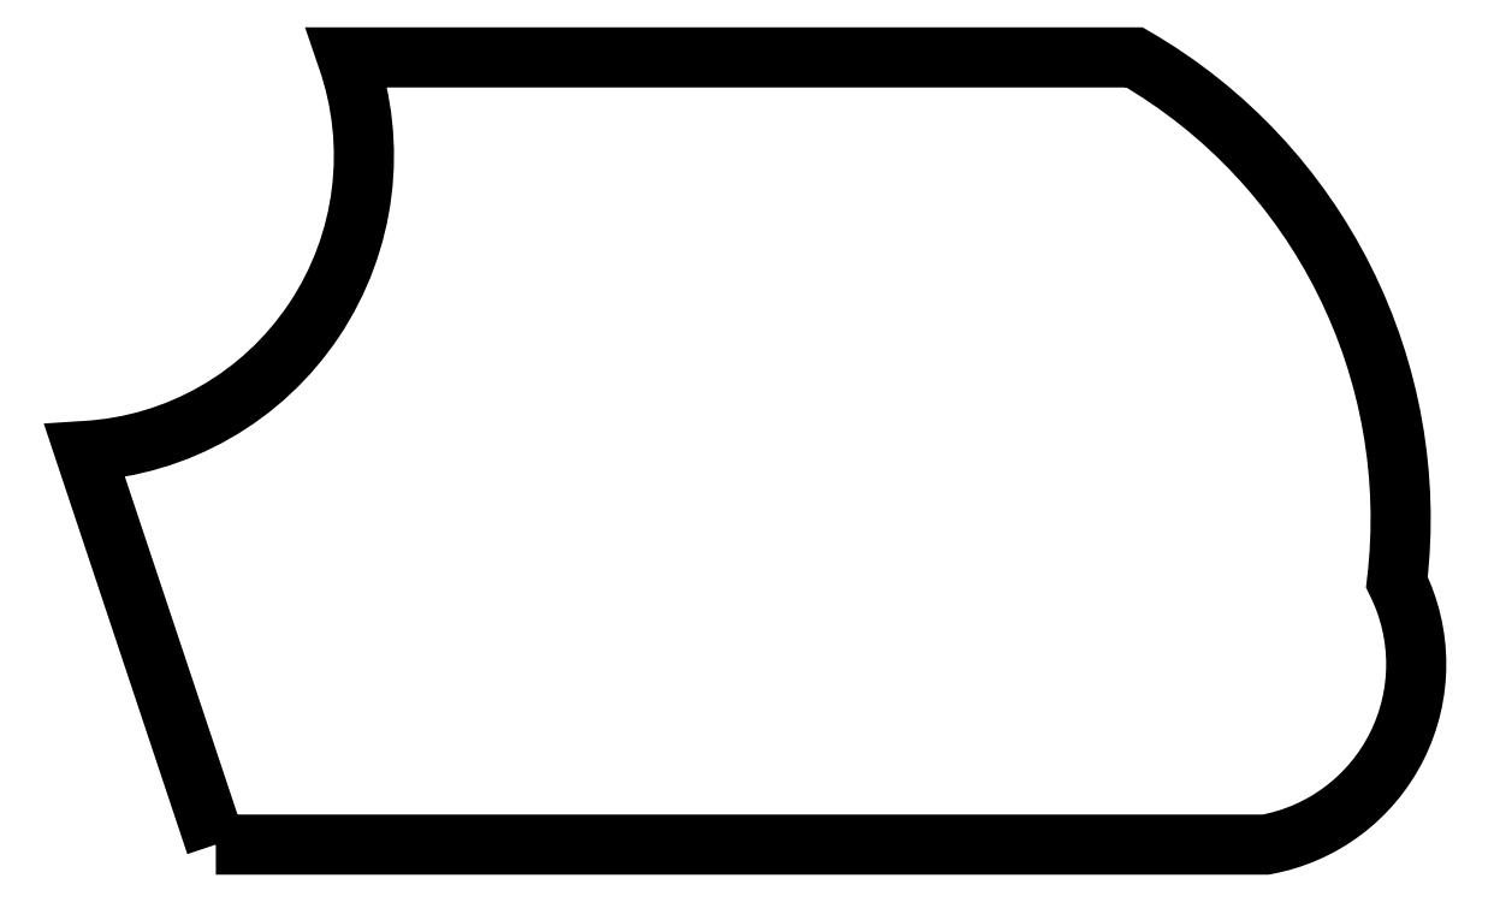
<metadata>
{"format":"dxf","ext":"dxf","renderer":"ezdxf+matplotlib","layout":"modelspace","background":"white","min_lineweight":24,"dpi":150}
</metadata>
<code>
0
SECTION
2
ENTITIES
0
LWPOLYLINE
8
0
90
6
70
1
10
20
20
0
10
180
20
0
42
0.5
10
200
20
40
42
0.3
10
160
20
120
42
0
10
40
20
120
42
-0.5
10
0
20
60
0
TEXT
8
0
10
70
20
60
40
0
1
Curved Polyline
0
ENDSEC
0
EOF

</code>
